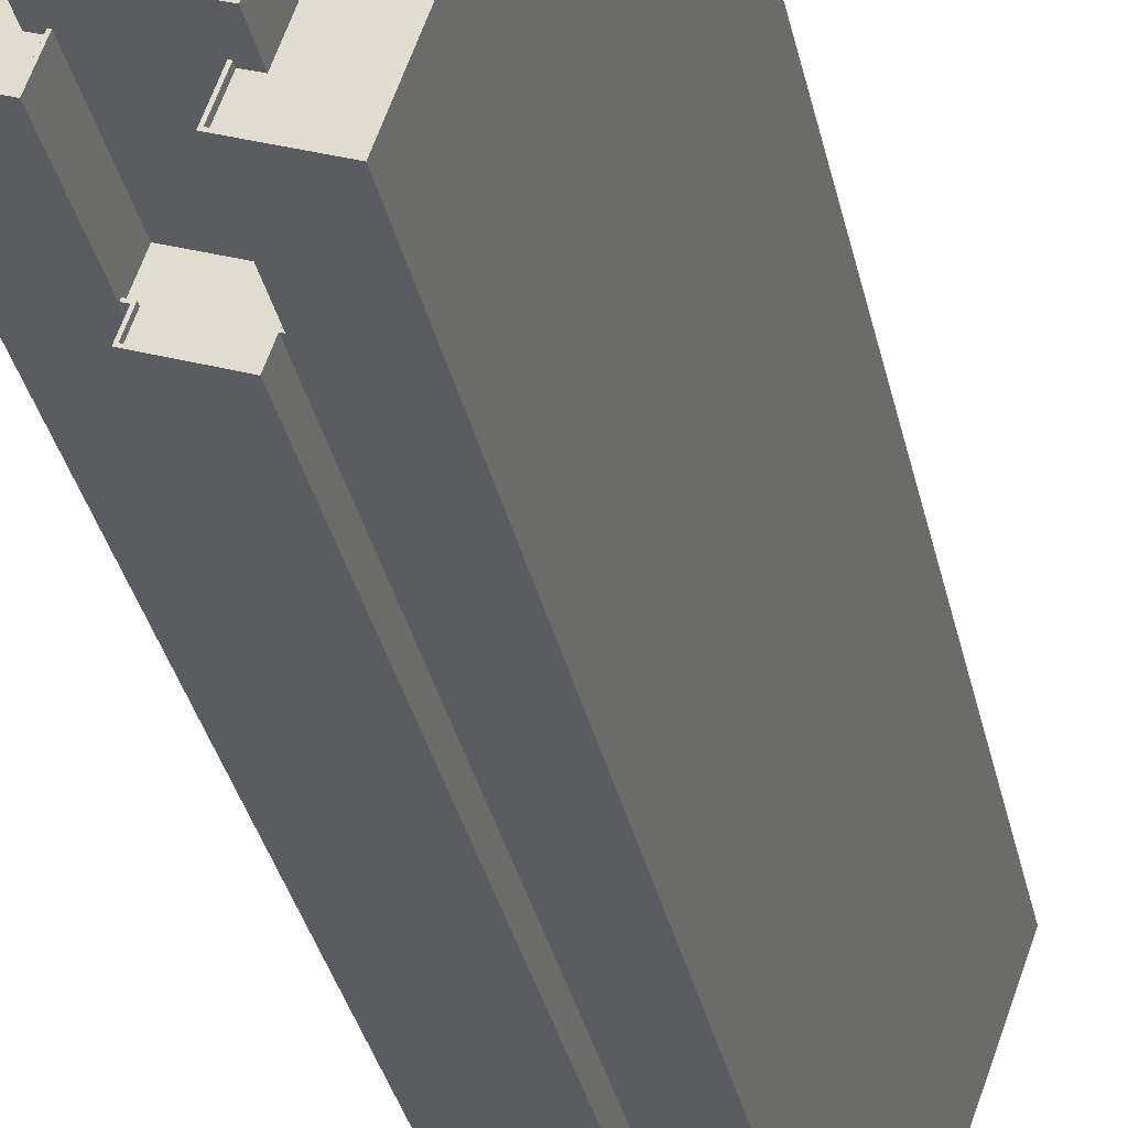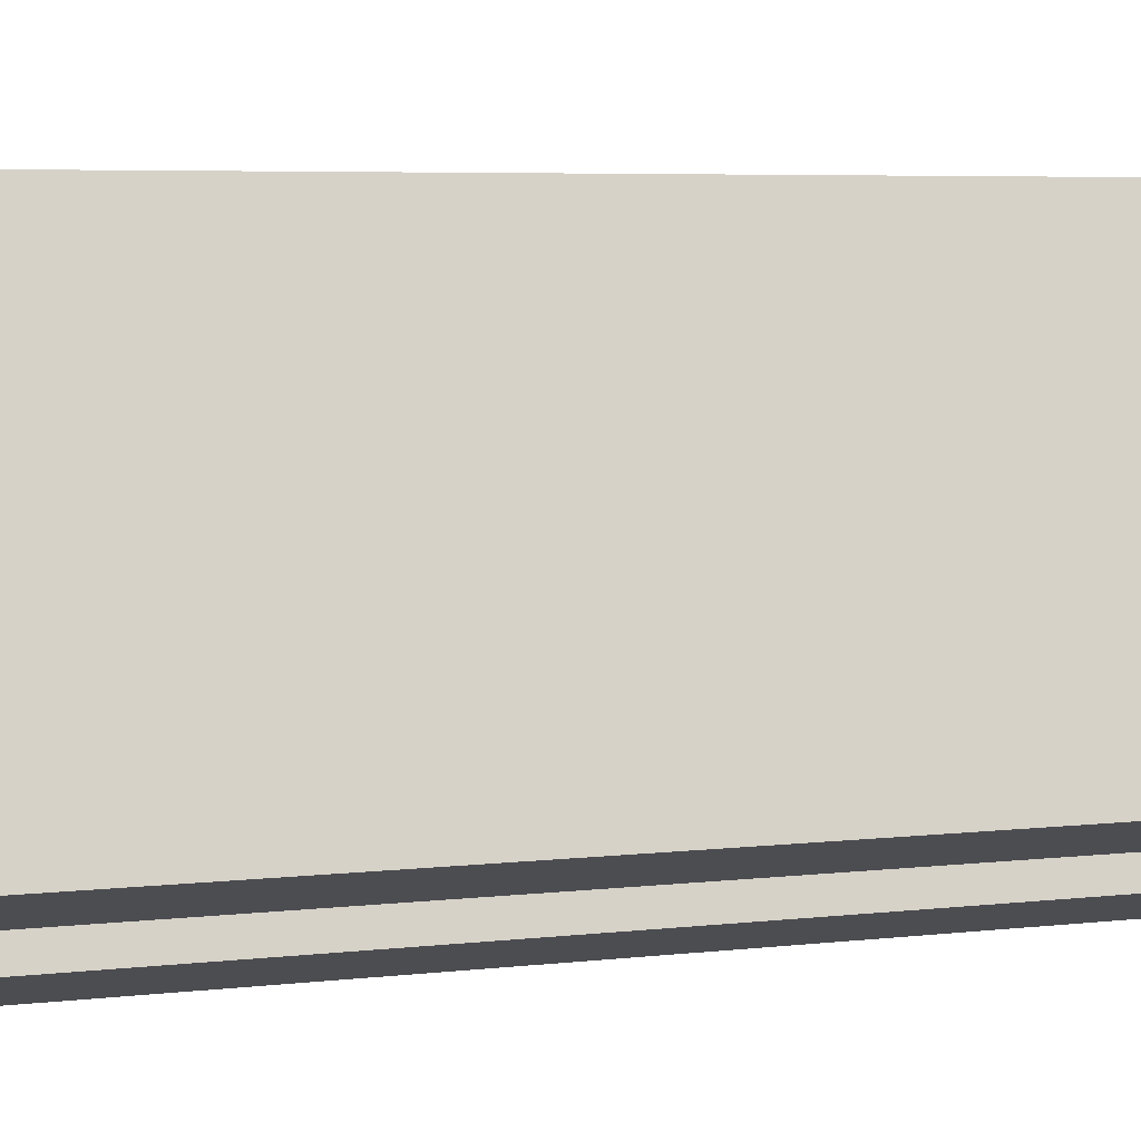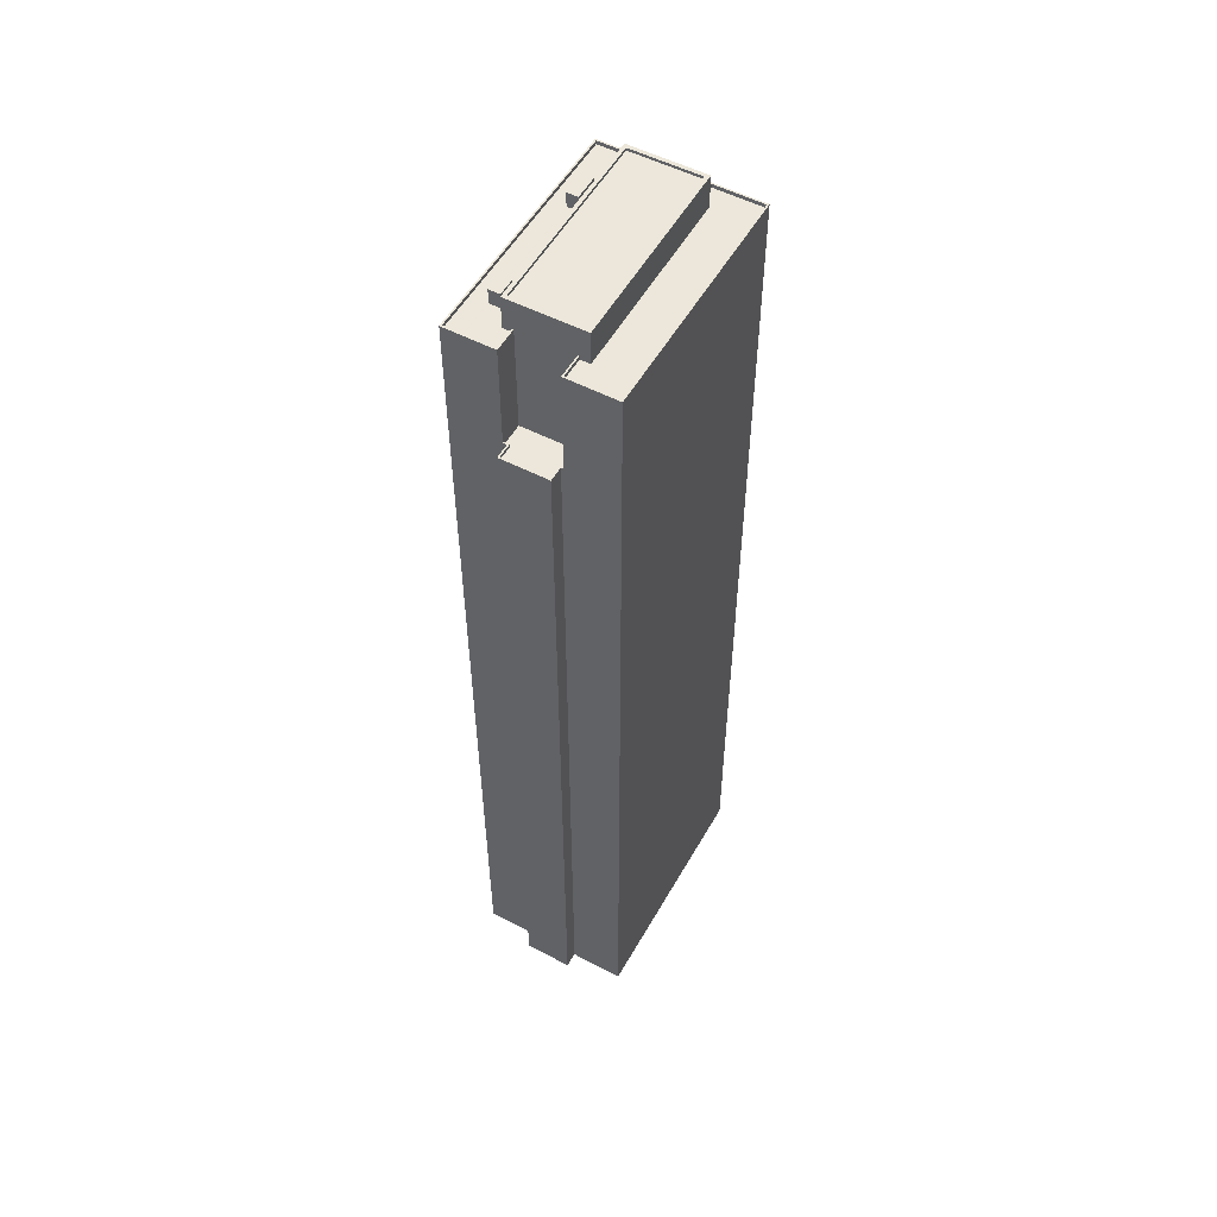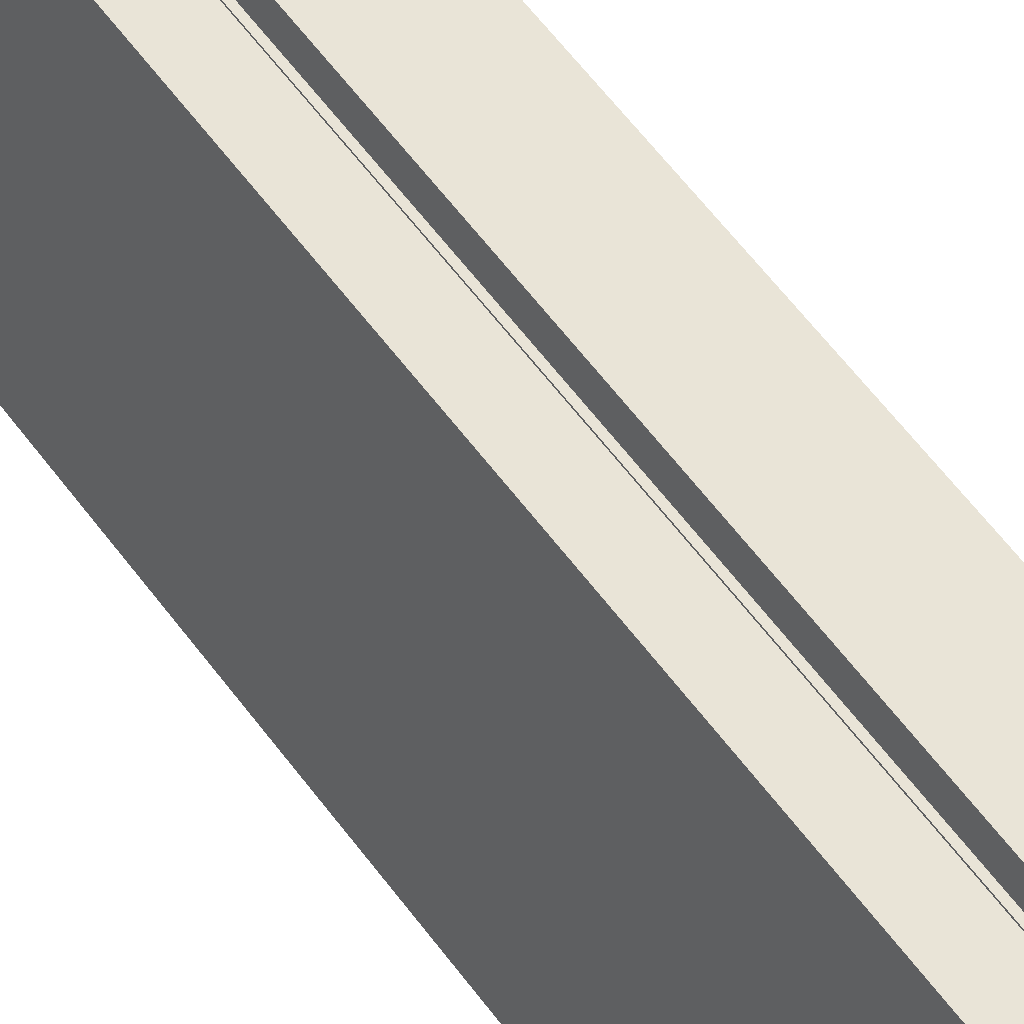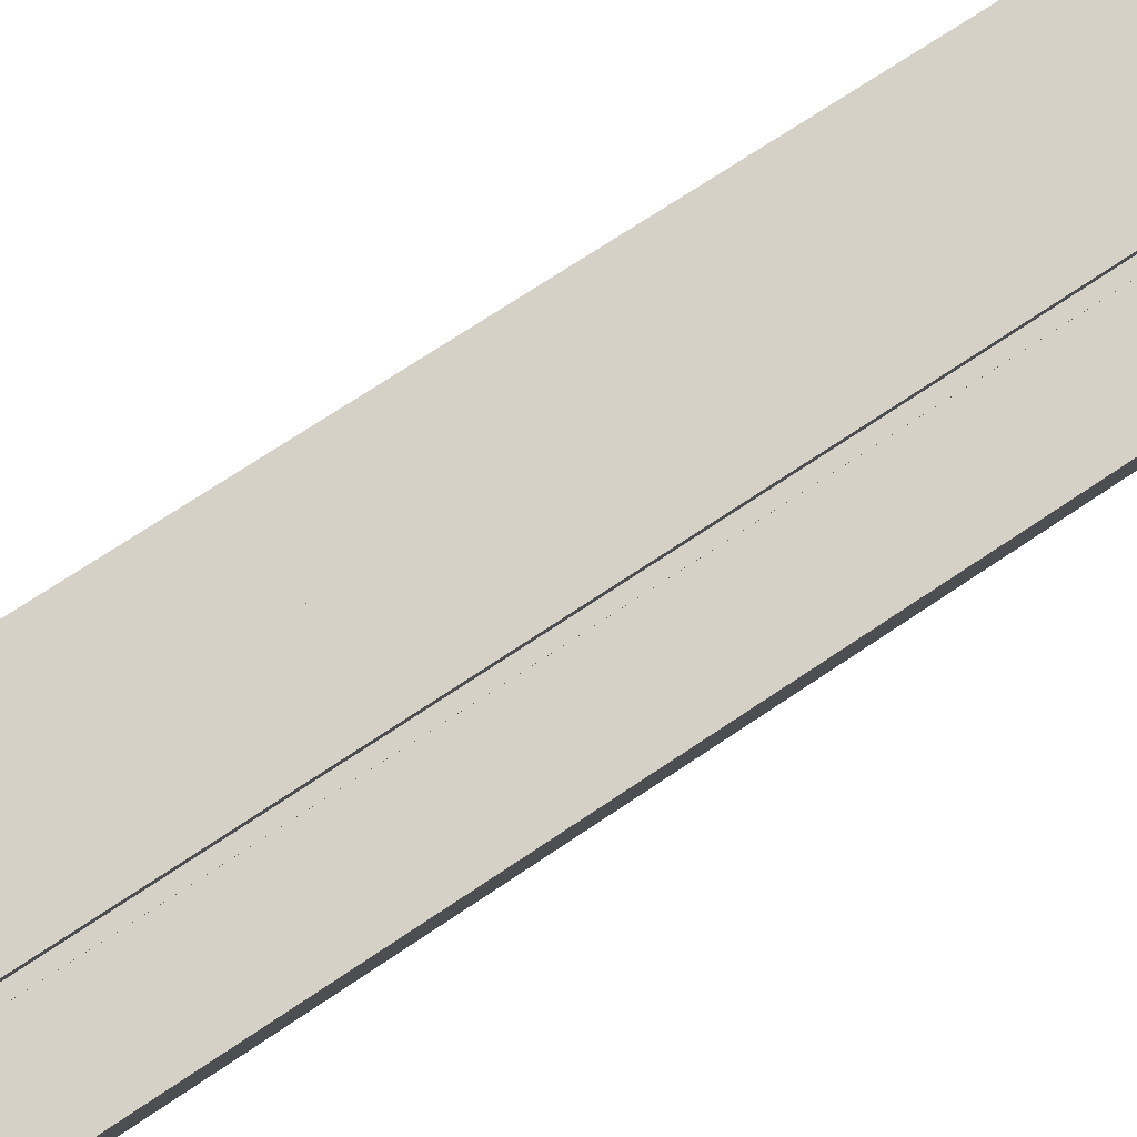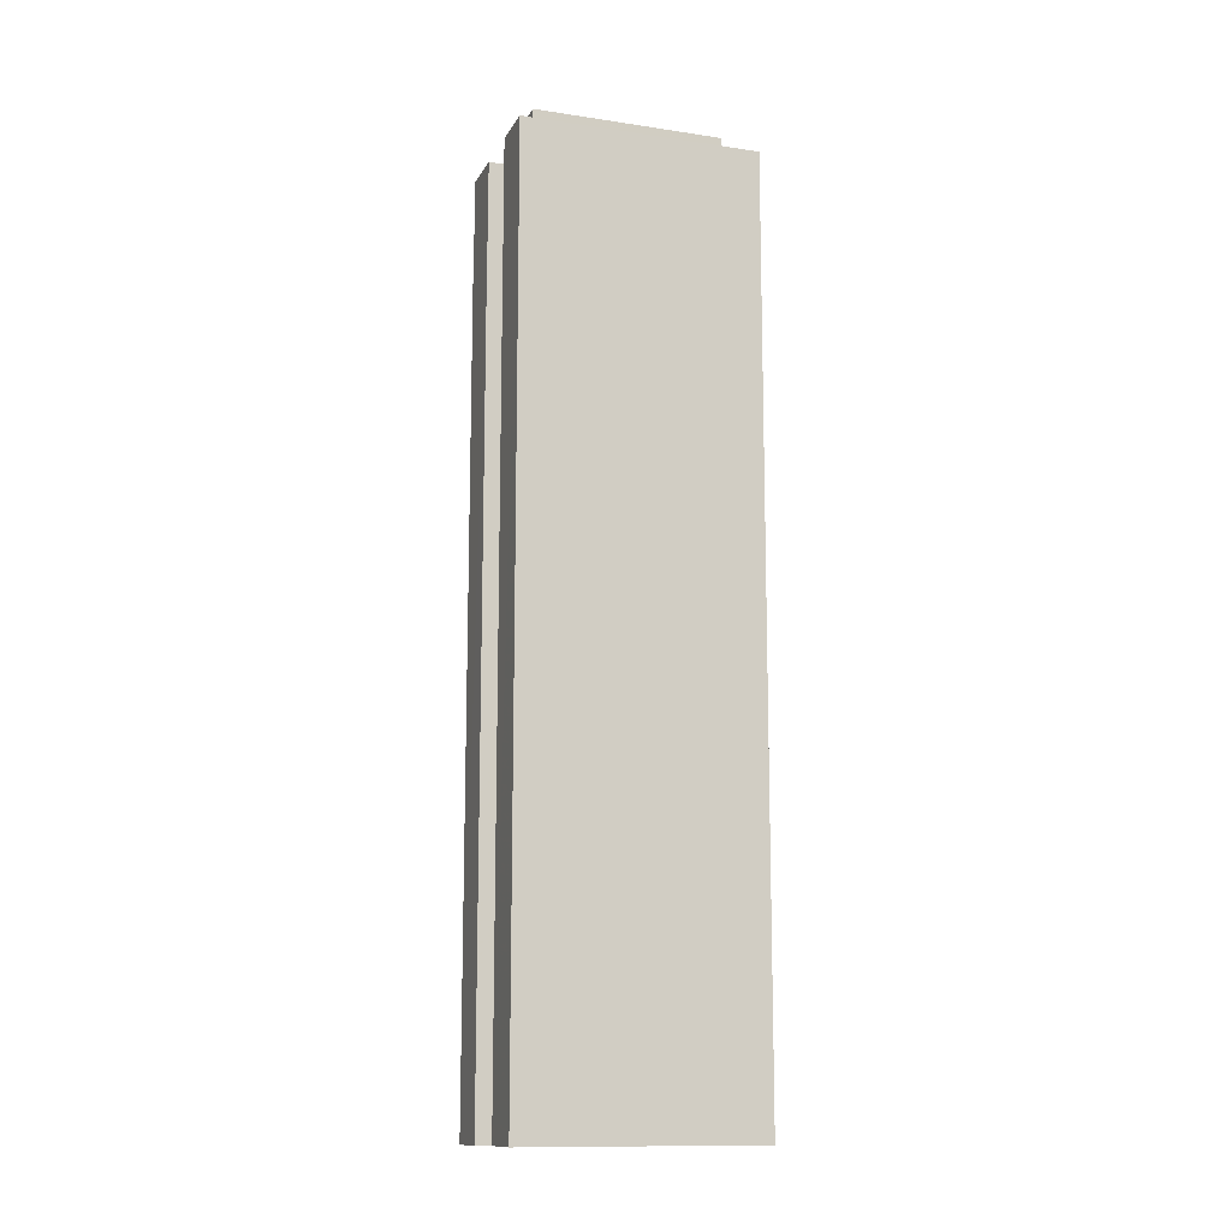
<metadata>
{"format":"obj","ext":"obj","renderer":"f3d","projection":"perspective","resolution":1024,"background":"white","views":[{"elev":-31.1,"azim":11.3,"up":"+Y"},{"elev":3.4,"azim":-120.6,"up":"+Y"},{"elev":53.6,"azim":9.6,"up":"+Z"},{"elev":65.1,"azim":-37.6,"up":"+Y"},{"elev":62.5,"azim":54.3,"up":"+Y"},{"elev":-12.6,"azim":51.5,"up":"+Z"}]}
</metadata>
<code>
v -1.249e+04 -3.408e+04 40.05
v -1.246e+04 -3.403e+04 40.05
v -1.248e+04 -3.408e+04 40.05
v -1.248e+04 -3.402e+04 40.05
v -1.247e+04 -3.402e+04 40.05
v -1.248e+04 -3.402e+04 40.05
v -1.249e+04 -3.408e+04 40.05
v -1.25e+04 -3.408e+04 40.05
v -1.25e+04 -3.407e+04 40.05
v -1.249e+04 -3.408e+04 40.05
v -1.247e+04 -3.403e+04 40.05
v -1.247e+04 -3.403e+04 40.05
v -1.247e+04 -3.403e+04 40.05
v -1.249e+04 -3.408e+04 40.05
v -1.249e+04 -3.402e+04 40.05
v -1.248e+04 -3.402e+04 40.05
v -1.251e+04 -3.407e+04 40.05
v -1.25e+04 -3.407e+04 40.05
v -1.25e+04 -3.407e+04 40.05
v -1.248e+04 -3.402e+04 40.05
v -1.247e+04 -3.403e+04 222.7
v -1.247e+04 -3.403e+04 222.7
v -1.247e+04 -3.403e+04 222.7
v -1.248e+04 -3.403e+04 222.7
v -1.248e+04 -3.402e+04 222.7
v -1.248e+04 -3.403e+04 222.7
v -1.247e+04 -3.402e+04 222.7
v -1.248e+04 -3.402e+04 222.7
v -1.248e+04 -3.402e+04 223.4
v -1.247e+04 -3.402e+04 223.4
v -1.247e+04 -3.402e+04 223.4
v -1.247e+04 -3.403e+04 223.4
v -1.247e+04 -3.403e+04 223.4
v -1.247e+04 -3.403e+04 223.4
v -1.247e+04 -3.403e+04 223.4
v -1.248e+04 -3.402e+04 223.4
v -1.248e+04 -3.402e+04 223.4
v -1.248e+04 -3.402e+04 223.4
v -1.248e+04 -3.402e+04 223.4
v -1.248e+04 -3.402e+04 223.4
v -1.247e+04 -3.403e+04 223.4
v -1.247e+04 -3.403e+04 223.4
v -1.247e+04 -3.403e+04 223.4
v -1.248e+04 -3.402e+04 223.4
v -1.248e+04 -3.403e+04 223.4
v -1.247e+04 -3.403e+04 223.4
v -1.247e+04 -3.403e+04 247.9
v -1.249e+04 -3.403e+04 247.9
v -1.25e+04 -3.407e+04 247.9
v -1.249e+04 -3.407e+04 247.9
v -1.249e+04 -3.407e+04 248.5
v -1.25e+04 -3.407e+04 248.5
v -1.248e+04 -3.407e+04 248.5
v -1.25e+04 -3.407e+04 248.5
v -1.249e+04 -3.403e+04 248.5
v -1.249e+04 -3.403e+04 248.5
v -1.247e+04 -3.403e+04 248.5
v -1.247e+04 -3.403e+04 248.5
v -1.249e+04 -3.408e+04 218.4
v -1.249e+04 -3.407e+04 218.4
v -1.249e+04 -3.408e+04 218.4
v -1.249e+04 -3.408e+04 218.4
v -1.25e+04 -3.407e+04 218.4
v -1.25e+04 -3.408e+04 218.4
v -1.25e+04 -3.407e+04 218.4
v -1.25e+04 -3.407e+04 218.4
v -1.249e+04 -3.408e+04 219.1
v -1.25e+04 -3.408e+04 219.1
v -1.25e+04 -3.408e+04 219.1
v -1.25e+04 -3.407e+04 219.1
v -1.25e+04 -3.407e+04 219.1
v -1.25e+04 -3.407e+04 219.1
v -1.249e+04 -3.408e+04 219.1
v -1.249e+04 -3.408e+04 219.1
v -1.249e+04 -3.408e+04 219.1
v -1.249e+04 -3.408e+04 219.1
v -1.25e+04 -3.407e+04 219.1
v -1.249e+04 -3.408e+04 219.1
v -1.247e+04 -3.403e+04 241.3
v -1.247e+04 -3.403e+04 241.3
v -1.247e+04 -3.403e+04 241.3
v -1.246e+04 -3.403e+04 241.3
v -1.248e+04 -3.407e+04 241.3
v -1.248e+04 -3.408e+04 241.3
v -1.249e+04 -3.407e+04 241.3
v -1.249e+04 -3.408e+04 241.3
v -1.25e+04 -3.407e+04 241.3
v -1.25e+04 -3.407e+04 241.3
v -1.25e+04 -3.407e+04 241.3
v -1.251e+04 -3.407e+04 241.3
v -1.248e+04 -3.403e+04 241.3
v -1.249e+04 -3.402e+04 241.3
v -1.249e+04 -3.403e+04 241.3
v -1.248e+04 -3.403e+04 241.3
v -1.249e+04 -3.403e+04 241.3
v -1.25e+04 -3.406e+04 241.3
v -1.249e+04 -3.404e+04 241.3
v -1.25e+04 -3.406e+04 241.3
v -1.25e+04 -3.406e+04 241.3
v -1.25e+04 -3.404e+04 241.3
v -1.25e+04 -3.406e+04 241.3
v -1.249e+04 -3.403e+04 241.3
v -1.25e+04 -3.404e+04 241.3
v -1.251e+04 -3.407e+04 241.3
v -1.249e+04 -3.402e+04 241.3
v -1.251e+04 -3.407e+04 241.3
v -1.25e+04 -3.407e+04 242.1
v -1.25e+04 -3.407e+04 242.1
v -1.25e+04 -3.407e+04 242.1
v -1.251e+04 -3.407e+04 242.1
v -1.251e+04 -3.407e+04 242.1
v -1.249e+04 -3.402e+04 242.1
v -1.249e+04 -3.402e+04 242.1
v -1.248e+04 -3.403e+04 242.1
v -1.248e+04 -3.403e+04 242.1
v -1.248e+04 -3.402e+04 242.1
v -1.248e+04 -3.403e+04 242.1
v -1.25e+04 -3.407e+04 242.1
v -1.249e+04 -3.408e+04 242.1
v -1.248e+04 -3.408e+04 242.1
v -1.249e+04 -3.408e+04 242.1
v -1.246e+04 -3.403e+04 242.1
v -1.248e+04 -3.408e+04 242.1
v -1.249e+04 -3.407e+04 242.1
v -1.247e+04 -3.403e+04 242.1
v -1.247e+04 -3.403e+04 242.1
v -1.247e+04 -3.403e+04 242.1
v -1.246e+04 -3.403e+04 242.1
v -1.249e+04 -3.407e+04 242.1
v -1.247e+04 -3.403e+04 242.1
v -1.25e+04 -3.406e+04 244.6
v -1.25e+04 -3.406e+04 244.6
v -1.25e+04 -3.406e+04 244.6
v -1.25e+04 -3.406e+04 244.6
v -1.25e+04 -3.404e+04 244.6
v -1.249e+04 -3.403e+04 244.6
v -1.249e+04 -3.403e+04 244.6
v -1.249e+04 -3.404e+04 244.6
f 1 2 3
f 4 5 6
f 3 7 1
f 8 9 10
f 11 12 13
f 2 1 13
f 5 11 6
f 9 14 10
f 15 16 17
f 13 1 14
f 17 18 19
f 20 6 16
f 18 16 9
f 11 13 14
f 9 6 11
f 9 11 14
f 18 17 16
f 16 6 9
f 21 22 23
f 23 22 24
f 25 24 26
f 26 22 27
f 26 27 28
f 24 22 26
f 29 30 31
f 32 33 34
f 33 31 30
f 32 34 35
f 36 37 38
f 36 38 39
f 29 39 40
f 41 34 42
f 43 41 42
f 38 44 45
f 33 46 42
f 30 46 33
f 29 40 30
f 45 40 39
f 34 33 42
f 39 38 45
f 47 48 49
f 50 47 49
f 51 52 53
f 51 54 52
f 55 56 52
f 54 55 52
f 55 57 56
f 55 58 57
f 51 53 57
f 58 51 57
f 59 60 61
f 62 61 63
f 64 62 63
f 63 60 65
f 63 65 66
f 61 60 63
f 67 68 69
f 70 71 72
f 71 69 68
f 73 74 75
f 67 75 76
f 71 77 72
f 74 78 75
f 78 76 75
f 68 77 71
f 67 76 68
f 79 80 81
f 79 81 82
f 82 83 84
f 83 85 86
f 83 86 84
f 82 81 83
f 87 88 89
f 88 87 90
f 91 92 93
f 94 91 93
f 92 95 93
f 96 90 87
f 93 97 87
f 97 98 99
f 97 100 98
f 101 96 87
f 99 101 87
f 93 95 102
f 93 102 97
f 97 99 87
f 98 103 104
f 104 90 96
f 98 100 103
f 98 104 96
f 103 105 106
f 106 104 103
f 95 92 105
f 95 105 103
f 107 108 109
f 107 110 111
f 111 112 113
f 114 115 116
f 114 116 113
f 117 115 114
f 109 108 118
f 112 114 113
f 110 112 111
f 107 109 110
f 119 120 121
f 120 122 123
f 119 121 124
f 125 126 127
f 128 122 127
f 124 121 129
f 130 126 125
f 126 128 127
f 123 122 128
f 120 123 121
f 131 132 133
f 134 131 133
f 135 136 137
f 135 138 136
f 45 25 26
f 45 44 25
f 28 45 26
f 28 40 45
f 30 28 27
f 30 40 28
f 46 30 27
f 22 46 27
f 42 22 21
f 42 46 22
f 43 42 21
f 23 43 21
f 37 36 20
f 16 37 20
f 39 6 20
f 36 39 20
f 39 4 6
f 39 29 4
f 31 5 4
f 29 31 4
f 33 11 5
f 31 33 5
f 11 32 12
f 11 33 32
f 13 12 32
f 35 13 32
f 23 24 43
f 125 41 43
f 117 94 93
f 117 93 56
f 81 80 130
f 81 130 57
f 24 115 43
f 57 115 56
f 115 117 56
f 57 130 125
f 43 115 125
f 57 125 115
f 51 50 49
f 54 51 49
f 54 49 48
f 55 54 48
f 58 48 47
f 58 55 48
f 51 47 50
f 51 58 47
f 93 52 56
f 93 87 52
f 53 81 57
f 53 83 81
f 60 124 65
f 87 89 118
f 87 118 52
f 129 85 83
f 129 83 53
f 65 124 108
f 52 124 53
f 52 118 108
f 124 129 53
f 52 108 124
f 76 62 64
f 68 76 64
f 68 64 63
f 77 68 63
f 66 77 63
f 66 72 77
f 74 61 78
f 74 59 61
f 78 61 62
f 76 78 62
f 69 9 8
f 69 71 9
f 18 9 71
f 70 18 71
f 67 8 10
f 67 69 8
f 73 75 14
f 1 73 14
f 67 10 14
f 75 67 14
f 1 7 73
f 7 119 73
f 59 74 60
f 60 74 124
f 74 119 124
f 73 119 74
f 66 65 72
f 18 70 19
f 65 108 72
f 19 70 107
f 72 108 107
f 70 72 107
f 107 17 19
f 107 111 17
f 111 113 15
f 17 111 15
f 116 37 113
f 113 37 15
f 116 38 37
f 15 37 16
f 34 127 35
f 13 35 2
f 2 35 122
f 35 127 122
f 2 120 3
f 2 122 120
f 120 7 3
f 120 119 7
f 24 44 115
f 115 44 116
f 24 25 44
f 116 44 38
f 34 125 127
f 34 41 125
f 123 84 86
f 121 123 86
f 85 121 86
f 85 129 121
f 89 88 109
f 118 89 109
f 106 110 104
f 104 110 90
f 90 109 88
f 90 110 109
f 105 110 106
f 105 112 110
f 91 114 92
f 92 112 105
f 92 114 112
f 117 114 91
f 94 117 91
f 130 79 126
f 130 80 79
f 128 79 82
f 128 126 79
f 123 128 82
f 84 123 82
f 98 133 99
f 98 134 133
f 99 132 101
f 99 133 132
f 132 131 96
f 101 132 96
f 131 134 98
f 96 131 98
f 95 137 136
f 102 95 136
f 138 102 136
f 138 97 102
f 97 138 100
f 138 135 100
f 135 103 100
f 95 103 135
f 137 95 135

</code>
